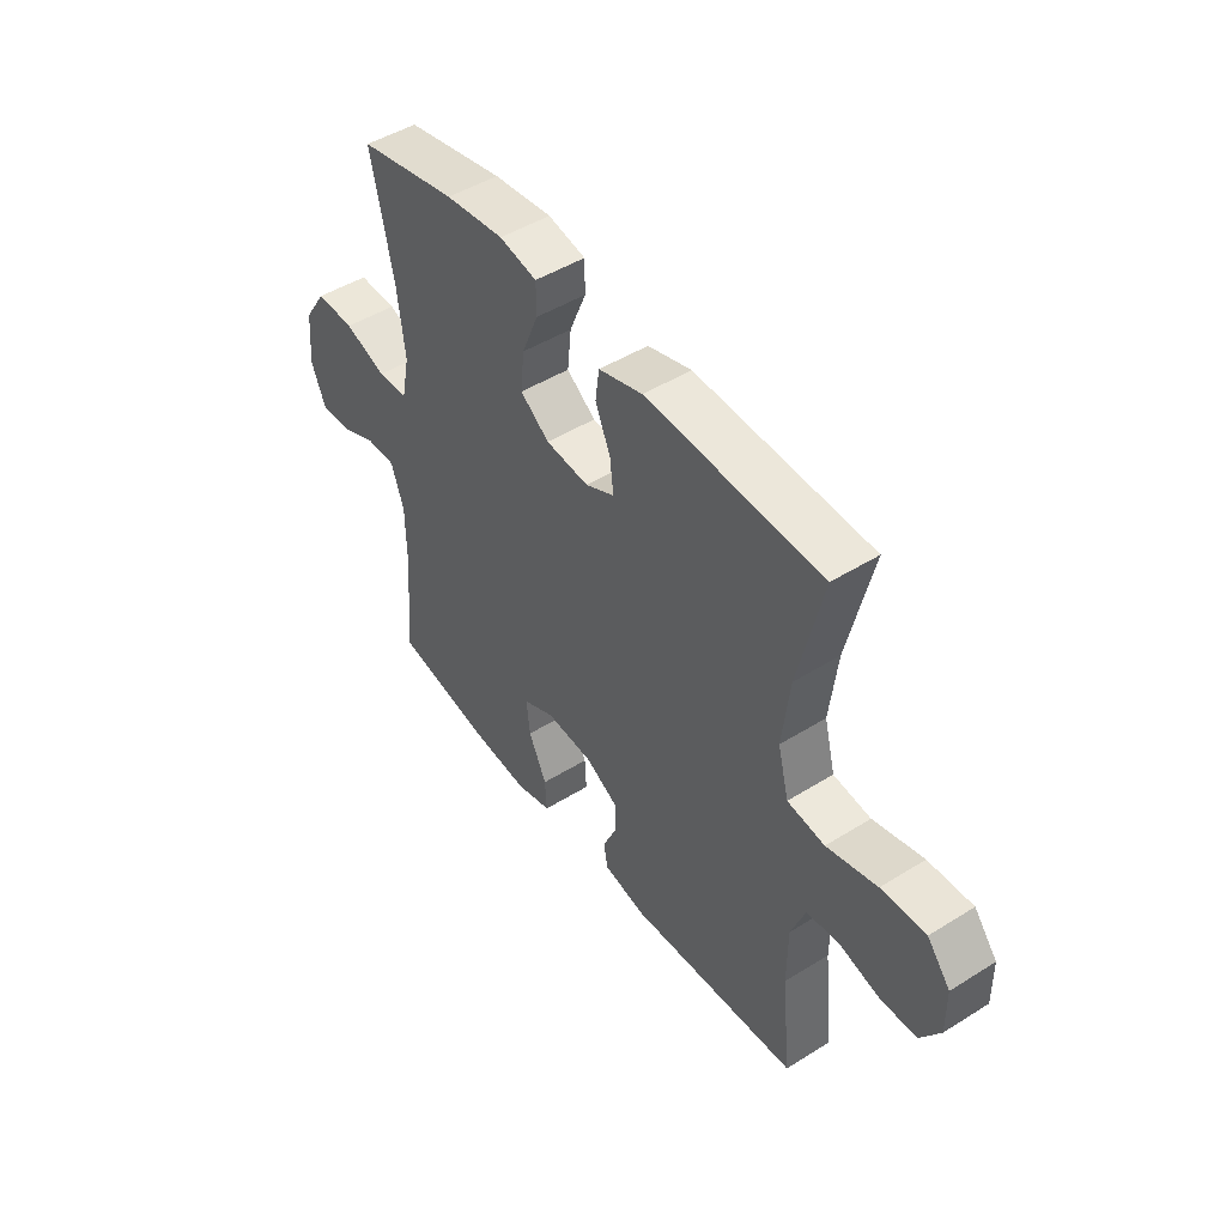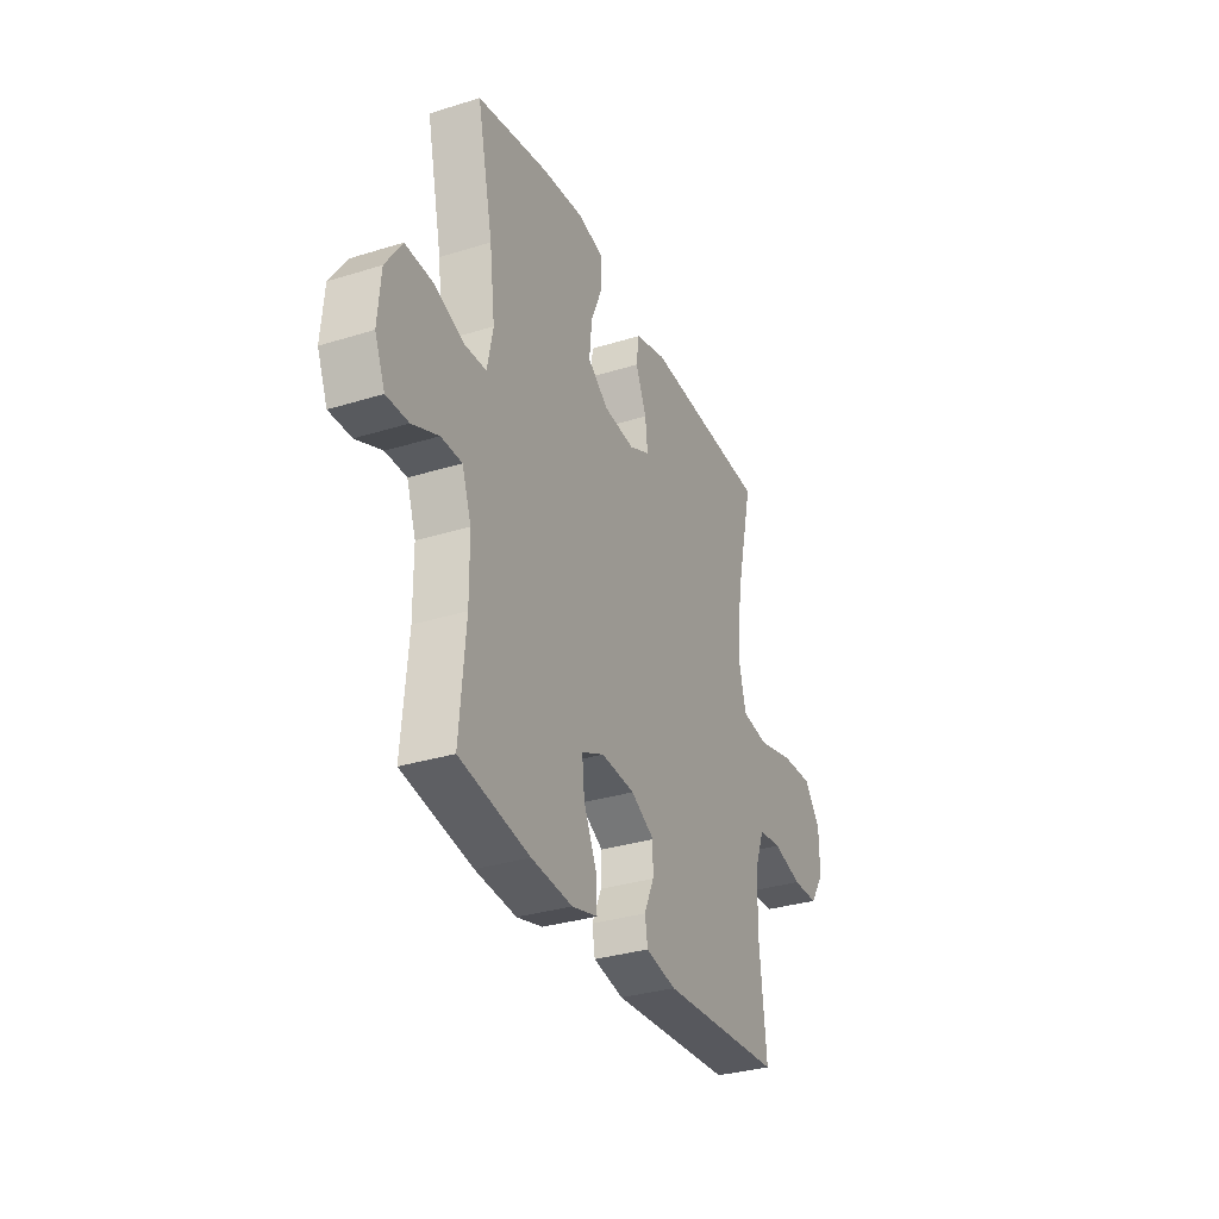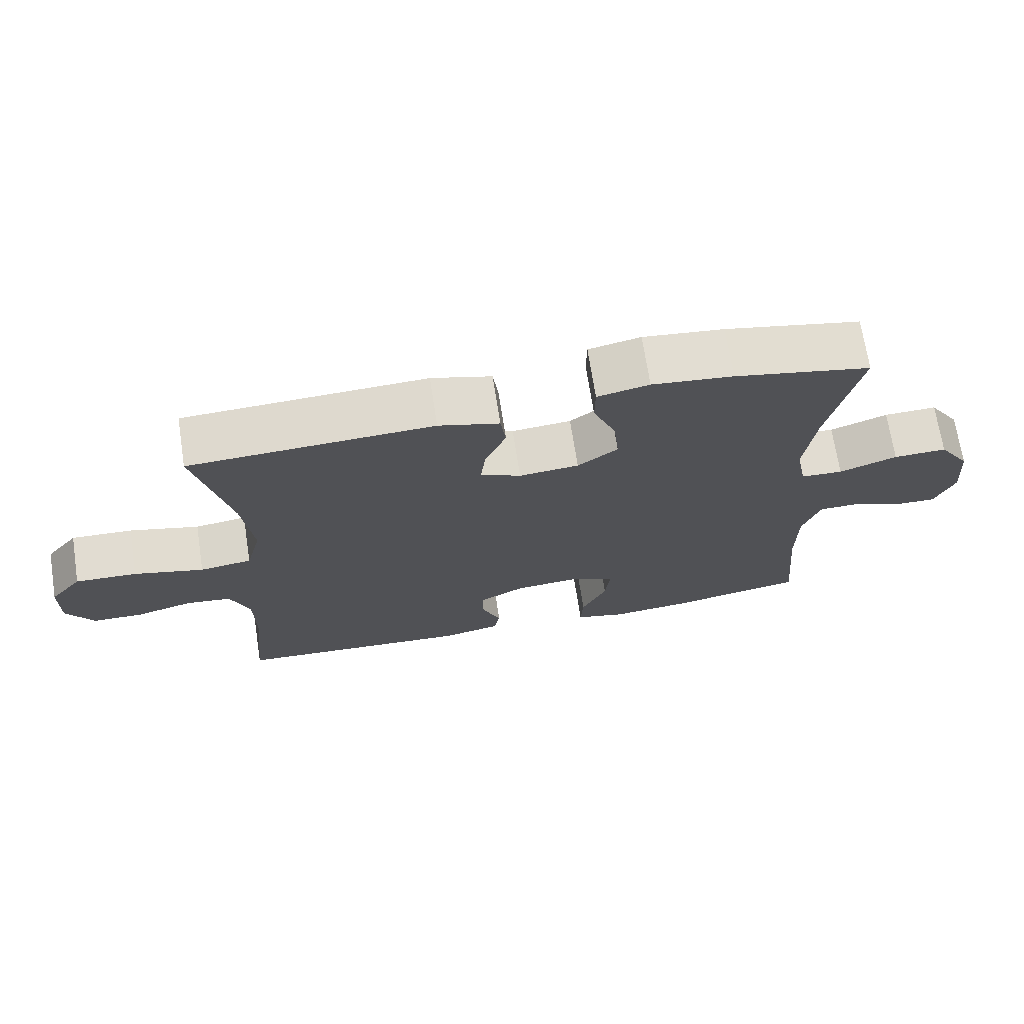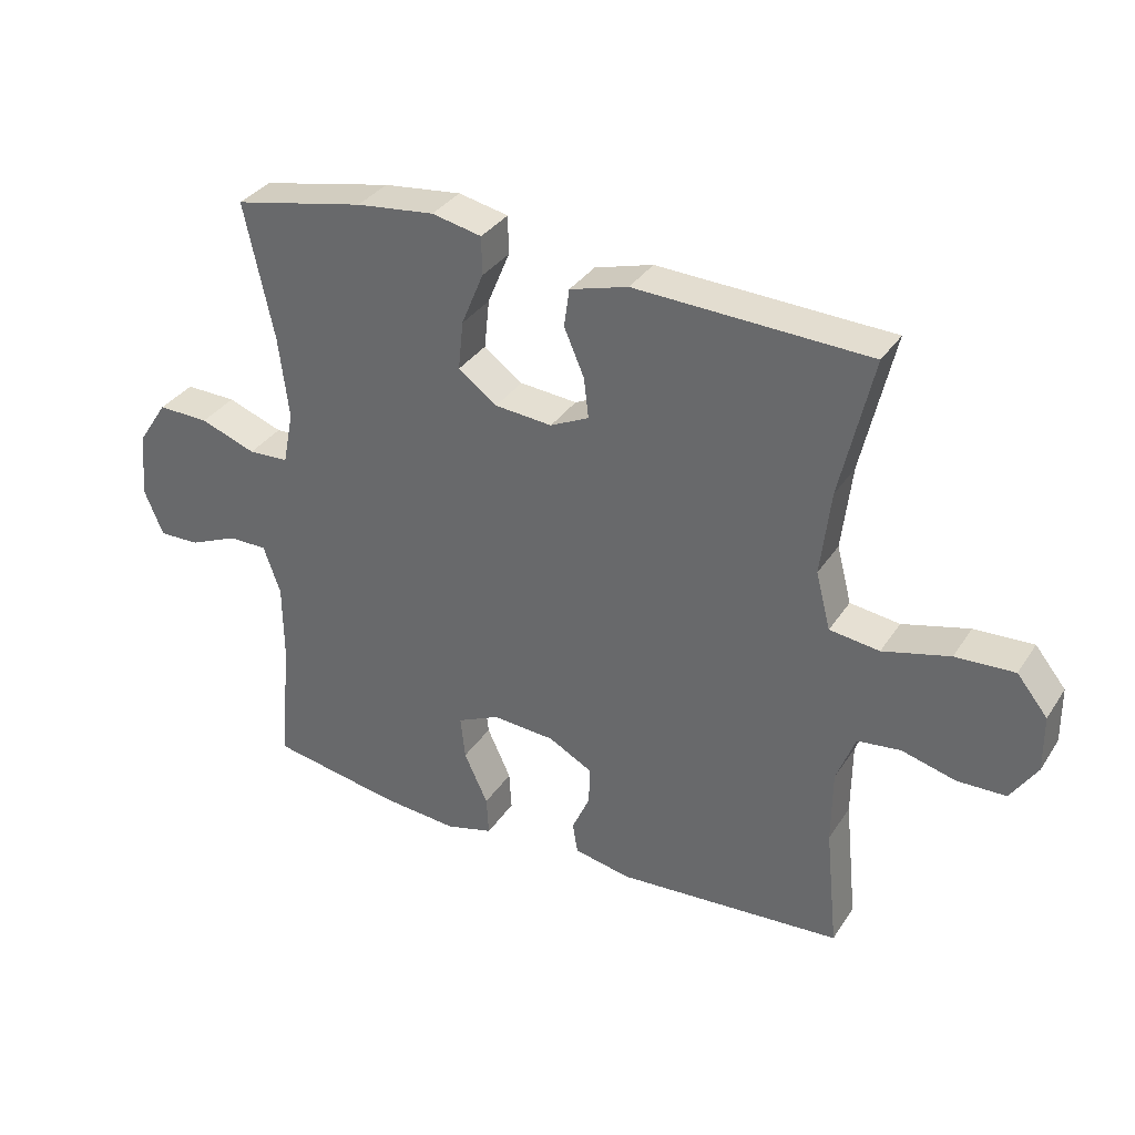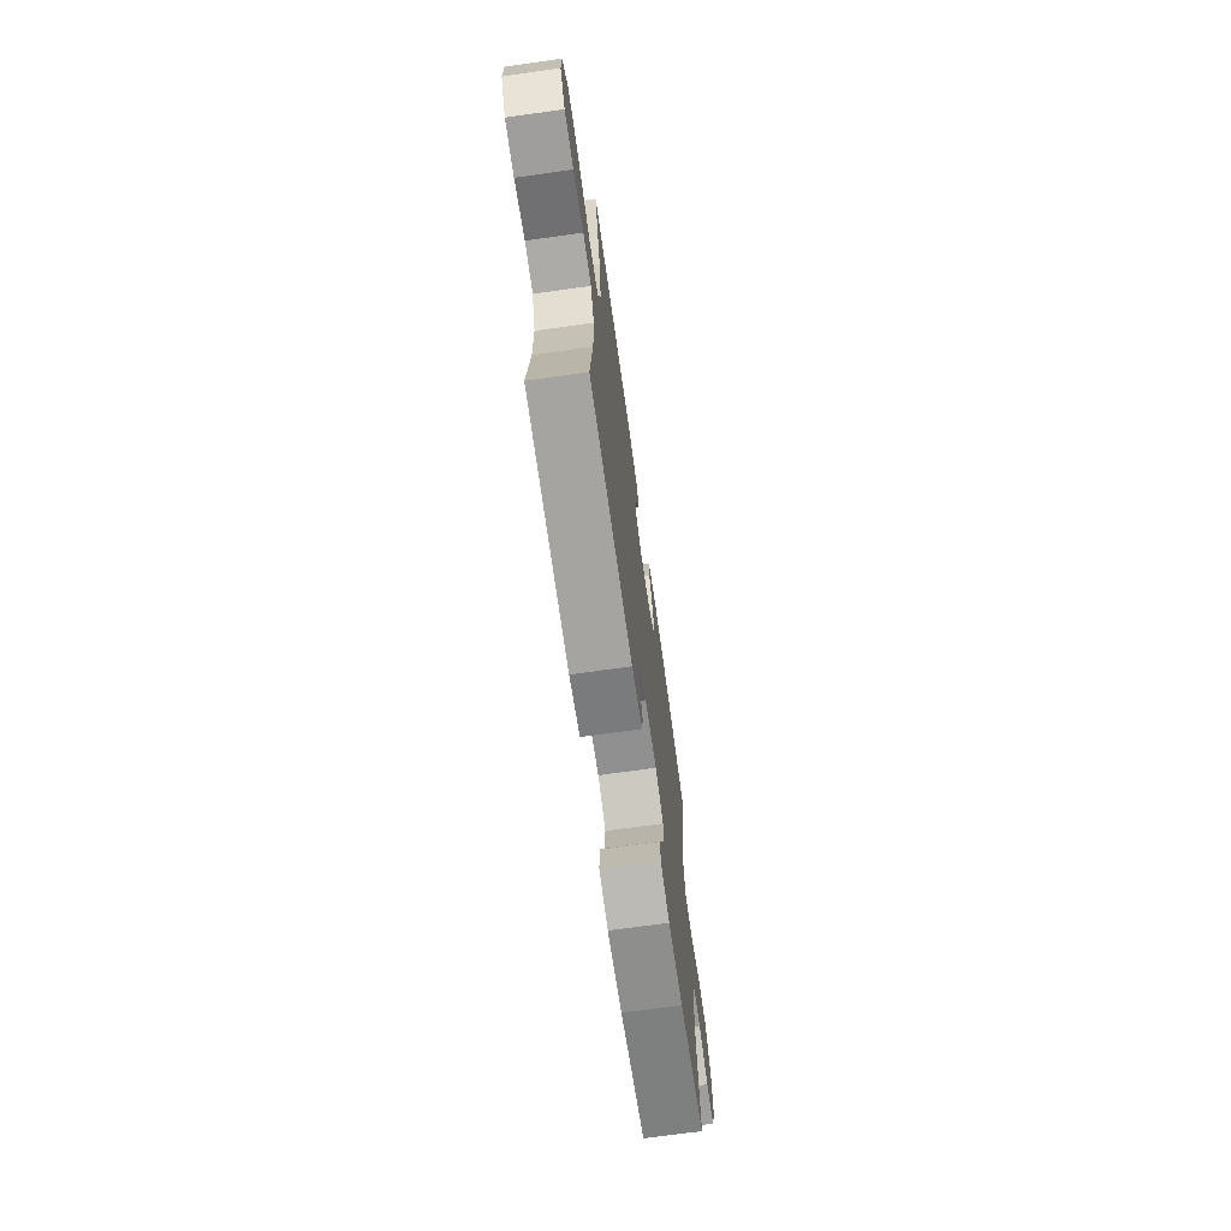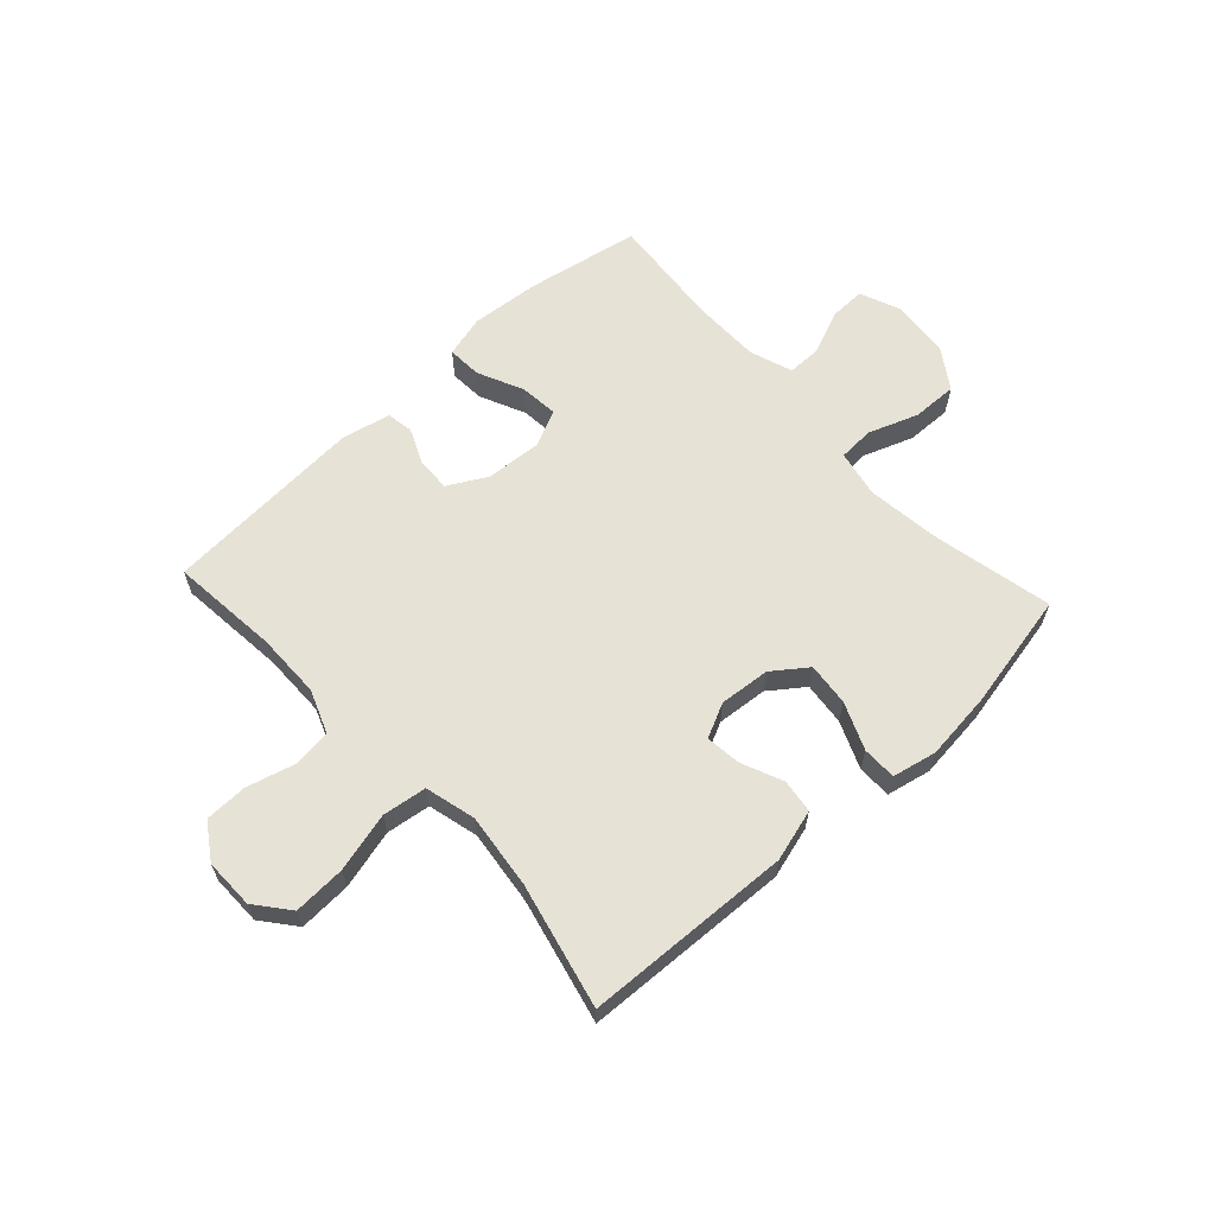
<metadata>
{"format":"obj","ext":"obj","renderer":"f3d","projection":"perspective","resolution":1024,"background":"white","views":[{"elev":47.1,"azim":-125.3,"up":"+Z"},{"elev":-32.3,"azim":113.5,"up":"+Z"},{"elev":70.1,"azim":-8.8,"up":"+Z"},{"elev":33.7,"azim":-151.7,"up":"+Z"},{"elev":-69.8,"azim":-82.0,"up":"+Z"},{"elev":62.9,"azim":-42.6,"up":"+Y"}]}
</metadata>
<code>
o path992
v 0.2951 0.0375 0.5479
v 0.1729 0.0375 0.5615
v 0.09469 0.0375 0.5448
v 0.09412 0.0375 0.4845
v 0.1286 0.0375 0.4016
v 0.1364 0.0375 0.3254
v 0.07594 0.0375 0.2806
v -0.01393 0.0375 0.2725
v -0.07444 0.0375 0.3014
v -0.0672 0.0375 0.3636
v -0.03565 0.0375 0.4373
v -0.04365 0.0375 0.4966
v -0.1349 0.0375 0.5224
v -0.5012 0.0375 0.506
v -0.4501 0.0375 0.2863
v -0.4343 0.0375 0.1536
v -0.4573 0.0375 0.06424
v -0.5354 0.0375 0.05352
v -0.6403 0.0375 0.08031
v -0.7328 0.0375 0.08442
v -0.781 0.0375 0.02471
v -0.782 0.0375 -0.06368
v -0.7406 0.0375 -0.1266
v -0.6652 0.0375 -0.128
v -0.5798 0.0375 -0.1049
v -0.5122 0.0375 -0.1127
v -0.4828 0.0375 -0.1894
v -0.4817 0.0375 -0.3046
v -0.5012 0.0375 -0.4959
v -0.1471 0.0375 -0.5184
v -0.05882 0.0375 -0.5
v -0.05073 0.0375 -0.4522
v -0.07906 0.0375 -0.389
v -0.08022 0.0375 -0.3299
v -0.0115 0.0375 -0.2924
v 0.08647 0.0375 -0.2853
v 0.1522 0.0375 -0.3154
v 0.145 0.0375 -0.3832
v 0.1078 0.0375 -0.4635
v 0.1043 0.0375 -0.5246
v 0.1789 0.0375 -0.5438
v 0.2983 0.0375 -0.5331
v 0.5005 0.0375 -0.4959
v 0.4829 0.0375 -0.2949
v 0.484 0.0375 -0.1755
v 0.5106 0.0375 -0.09949
v 0.5714 0.0375 -0.09954
v 0.647 0.0375 -0.1317
v 0.7107 0.0375 -0.1331
v 0.7404 0.0375 -0.06164
v 0.7317 0.0375 0.04089
v 0.6848 0.0375 0.1118
v 0.6048 0.0375 0.1095
v 0.5178 0.0375 0.07746
v 0.4549 0.0375 0.08049
v 0.4385 0.0375 0.1634
v 0.4543 0.0375 0.2915
v 0.5005 0.0375 0.506
v 0.2951 -0.0375 0.5479
v 0.1729 -0.0375 0.5615
v 0.09469 -0.0375 0.5448
v 0.09412 -0.0375 0.4845
v 0.1286 -0.0375 0.4016
v 0.1364 -0.0375 0.3254
v 0.07594 -0.0375 0.2806
v -0.01393 -0.0375 0.2725
v -0.07444 -0.0375 0.3014
v -0.0672 -0.0375 0.3636
v -0.03565 -0.0375 0.4373
v -0.04365 -0.0375 0.4966
v -0.1349 -0.0375 0.5224
v -0.5012 -0.0375 0.506
v -0.4501 -0.0375 0.2863
v -0.4343 -0.0375 0.1536
v -0.4573 -0.0375 0.06424
v -0.5354 -0.0375 0.05352
v -0.6403 -0.0375 0.08031
v -0.7328 -0.0375 0.08442
v -0.781 -0.0375 0.02471
v -0.782 -0.0375 -0.06368
v -0.7406 -0.0375 -0.1266
v -0.6652 -0.0375 -0.128
v -0.5798 -0.0375 -0.1049
v -0.5122 -0.0375 -0.1127
v -0.4828 -0.0375 -0.1894
v -0.4817 -0.0375 -0.3046
v -0.5012 -0.0375 -0.4959
v -0.1471 -0.0375 -0.5184
v -0.05882 -0.0375 -0.5
v -0.05073 -0.0375 -0.4522
v -0.07906 -0.0375 -0.389
v -0.08022 -0.0375 -0.3299
v -0.0115 -0.0375 -0.2924
v 0.08647 -0.0375 -0.2853
v 0.1522 -0.0375 -0.3154
v 0.145 -0.0375 -0.3832
v 0.1078 -0.0375 -0.4635
v 0.1043 -0.0375 -0.5246
v 0.1789 -0.0375 -0.5438
v 0.2983 -0.0375 -0.5331
v 0.5005 -0.0375 -0.4959
v 0.4829 -0.0375 -0.2949
v 0.484 -0.0375 -0.1755
v 0.5106 -0.0375 -0.09949
v 0.5714 -0.0375 -0.09954
v 0.647 -0.0375 -0.1317
v 0.7107 -0.0375 -0.1331
v 0.7404 -0.0375 -0.06164
v 0.7317 -0.0375 0.04089
v 0.6848 -0.0375 0.1118
v 0.6048 -0.0375 0.1095
v 0.5178 -0.0375 0.07746
v 0.4549 -0.0375 0.08049
v 0.4385 -0.0375 0.1634
v 0.4543 -0.0375 0.2915
v 0.5005 -0.0375 0.506
v 0.7107 0.0375 -0.1331
v 0.7107 0.0375 -0.1331
v 0.7404 0.0375 -0.06164
v 0.7317 0.0375 0.04089
v 0.6848 0.0375 0.1118
v 0.647 0.0375 -0.1317
v 0.6048 0.0375 0.1095
v 0.5714 0.0375 -0.09954
v 0.5178 0.0375 0.07746
v 0.5106 0.0375 -0.09949
v 0.5106 0.0375 -0.09949
v 0.4549 0.0375 0.08049
v 0.4549 0.0375 0.08049
v 0.484 0.0375 -0.1755
v 0.5005 0.0375 -0.4959
v 0.5005 0.0375 -0.4959
v 0.4829 0.0375 -0.2949
v 0.4543 0.0375 0.2915
v 0.5005 0.0375 0.506
v 0.5005 0.0375 0.506
v 0.4385 0.0375 0.1634
v 0.2983 0.0375 -0.5331
v 0.2951 0.0375 0.5479
v 0.1789 0.0375 -0.5438
v 0.1729 0.0375 0.5615
v 0.1043 0.0375 -0.5246
v 0.1043 0.0375 -0.5246
v 0.1522 0.0375 -0.3154
v 0.1522 0.0375 -0.3154
v 0.145 0.0375 -0.3832
v 0.1286 0.0375 0.4016
v 0.1364 0.0375 0.3254
v 0.09469 0.0375 0.5448
v 0.09469 0.0375 0.5448
v 0.08647 0.0375 -0.2853
v 0.1078 0.0375 -0.4635
v 0.07594 0.0375 0.2806
v 0.09412 0.0375 0.4845
v -0.0115 0.0375 -0.2924
v -0.01393 0.0375 0.2725
v -0.08022 0.0375 -0.3299
v -0.08022 0.0375 -0.3299
v -0.07444 0.0375 0.3014
v -0.07444 0.0375 0.3014
v -0.0672 0.0375 0.3636
v -0.03565 0.0375 0.4373
v -0.04365 0.0375 0.4966
v -0.04365 0.0375 0.4966
v -0.1349 0.0375 0.5224
v -0.05882 0.0375 -0.5
v -0.05882 0.0375 -0.5
v -0.05073 0.0375 -0.4522
v -0.07906 0.0375 -0.389
v -0.1471 0.0375 -0.5184
v -0.5012 0.0375 -0.4959
v -0.5012 0.0375 -0.4959
v -0.4343 0.0375 0.1536
v -0.4573 0.0375 0.06424
v -0.4573 0.0375 0.06424
v -0.4501 0.0375 0.2863
v -0.4828 0.0375 -0.1894
v -0.4817 0.0375 -0.3046
v -0.5354 0.0375 0.05352
v -0.5012 0.0375 0.506
v -0.5012 0.0375 0.506
v -0.5122 0.0375 -0.1127
v -0.5122 0.0375 -0.1127
v -0.5798 0.0375 -0.1049
v -0.6403 0.0375 0.08031
v -0.6652 0.0375 -0.128
v -0.7328 0.0375 0.08442
v -0.7406 0.0375 -0.1266
v -0.781 0.0375 0.02471
v -0.782 0.0375 -0.06368
v 0.7107 -0.0375 -0.1331
v 0.7107 -0.0375 -0.1331
v 0.7404 -0.0375 -0.06164
v 0.7317 -0.0375 0.04089
v 0.6848 -0.0375 0.1118
v 0.647 -0.0375 -0.1317
v 0.6048 -0.0375 0.1095
v 0.5714 -0.0375 -0.09954
v 0.5178 -0.0375 0.07746
v 0.5106 -0.0375 -0.09949
v 0.5106 -0.0375 -0.09949
v 0.4549 -0.0375 0.08049
v 0.4549 -0.0375 0.08049
v 0.484 -0.0375 -0.1755
v 0.5005 -0.0375 -0.4959
v 0.5005 -0.0375 -0.4959
v 0.4829 -0.0375 -0.2949
v 0.4543 -0.0375 0.2915
v 0.5005 -0.0375 0.506
v 0.5005 -0.0375 0.506
v 0.4385 -0.0375 0.1634
v 0.2983 -0.0375 -0.5331
v 0.2951 -0.0375 0.5479
v 0.1789 -0.0375 -0.5438
v 0.1729 -0.0375 0.5615
v 0.1043 -0.0375 -0.5246
v 0.1043 -0.0375 -0.5246
v 0.1522 -0.0375 -0.3154
v 0.1522 -0.0375 -0.3154
v 0.145 -0.0375 -0.3832
v 0.1286 -0.0375 0.4016
v 0.1364 -0.0375 0.3254
v 0.09469 -0.0375 0.5448
v 0.09469 -0.0375 0.5448
v 0.08647 -0.0375 -0.2853
v 0.1078 -0.0375 -0.4635
v 0.07594 -0.0375 0.2806
v 0.09412 -0.0375 0.4845
v -0.0115 -0.0375 -0.2924
v -0.01393 -0.0375 0.2725
v -0.08022 -0.0375 -0.3299
v -0.08022 -0.0375 -0.3299
v -0.07444 -0.0375 0.3014
v -0.07444 -0.0375 0.3014
v -0.0672 -0.0375 0.3636
v -0.03565 -0.0375 0.4373
v -0.04365 -0.0375 0.4966
v -0.04365 -0.0375 0.4966
v -0.1349 -0.0375 0.5224
v -0.05882 -0.0375 -0.5
v -0.05882 -0.0375 -0.5
v -0.05073 -0.0375 -0.4522
v -0.07906 -0.0375 -0.389
v -0.1471 -0.0375 -0.5184
v -0.5012 -0.0375 -0.4959
v -0.5012 -0.0375 -0.4959
v -0.4343 -0.0375 0.1536
v -0.4573 -0.0375 0.06424
v -0.4573 -0.0375 0.06424
v -0.4501 -0.0375 0.2863
v -0.4828 -0.0375 -0.1894
v -0.4817 -0.0375 -0.3046
v -0.5354 -0.0375 0.05352
v -0.5012 -0.0375 0.506
v -0.5012 -0.0375 0.506
v -0.5122 -0.0375 -0.1127
v -0.5122 -0.0375 -0.1127
v -0.5798 -0.0375 -0.1049
v -0.6403 -0.0375 0.08031
v -0.6652 -0.0375 -0.128
v -0.7328 -0.0375 0.08442
v -0.7406 -0.0375 -0.1266
v -0.781 -0.0375 0.02471
v -0.782 -0.0375 -0.06368
f 223 228 215
f 213 221 222
f 197 194 195
f 197 198 194
f 194 198 193
f 248 233 247
f 221 215 228
f 239 250 235
f 202 200 199
f 199 200 198
f 247 233 250
f 230 248 229
f 263 264 260
f 250 239 254
f 202 218 204
f 199 198 197
f 225 218 202
f 253 256 248
f 213 222 208
f 227 225 202
f 261 263 259
f 204 218 207
f 222 227 211
f 231 252 243
f 207 218 212
f 220 226 214
f 244 243 252
f 256 253 258
f 259 258 253
f 214 226 216
f 242 244 240
f 212 218 220
f 231 229 248
f 252 231 251
f 213 208 209
f 243 244 242
f 230 229 225
f 212 220 214
f 208 222 211
f 198 196 193
f 202 204 200
f 259 263 260
f 256 251 248
f 233 248 230
f 230 225 227
f 237 239 236
f 207 212 205
f 211 227 202
f 235 250 233
f 236 239 235
f 260 264 262
f 251 231 248
f 193 196 191
f 258 259 260
f 244 252 245
f 215 221 213
f 118 50 108 192
f 50 51 109 108
f 51 52 110 109
f 48 49 107 106
f 52 53 111 110
f 47 48 106 105
f 53 54 112 111
f 127 47 105 201
f 54 129 203 112
f 45 46 104 103
f 132 44 102 206
f 44 45 103 102
f 57 136 210 115
f 55 56 114 113
f 56 57 115 114
f 42 43 101 100
f 58 1 59 116
f 41 42 100 99
f 1 2 60 59
f 143 41 99 217
f 145 38 96 219
f 5 6 64 63
f 2 150 224 60
f 36 37 95 94
f 39 40 98 97
f 38 39 97 96
f 6 7 65 64
f 4 5 63 62
f 3 4 62 61
f 35 36 94 93
f 7 8 66 65
f 158 35 93 232
f 8 160 234 66
f 10 11 69 68
f 11 164 238 69
f 12 13 71 70
f 167 32 90 241
f 32 33 91 90
f 30 31 89 88
f 9 10 68 67
f 33 34 92 91
f 172 30 88 246
f 16 175 249 74
f 15 16 74 73
f 27 28 86 85
f 17 18 76 75
f 181 15 73 255
f 13 14 72 71
f 183 27 85 257
f 28 29 87 86
f 25 26 84 83
f 18 19 77 76
f 24 25 83 82
f 19 20 78 77
f 23 24 82 81
f 20 21 79 78
f 22 23 81 80
f 21 22 80 79
f 149 141 154
f 139 148 147
f 123 121 120
f 123 120 124
f 120 119 124
f 174 173 159
f 147 154 141
f 165 161 176
f 128 125 126
f 125 124 126
f 173 176 159
f 156 155 174
f 189 186 190
f 176 180 165
f 128 130 144
f 125 123 124
f 151 128 144
f 179 174 182
f 139 134 148
f 153 128 151
f 187 185 189
f 130 133 144
f 148 137 153
f 157 169 178
f 133 138 144
f 146 140 152
f 170 178 169
f 182 184 179
f 185 179 184
f 140 142 152
f 168 166 170
f 138 146 144
f 157 174 155
f 178 177 157
f 139 135 134
f 169 168 170
f 156 151 155
f 138 140 146
f 134 137 148
f 124 119 122
f 128 126 130
f 185 186 189
f 182 174 177
f 159 156 174
f 156 153 151
f 163 162 165
f 133 131 138
f 137 128 153
f 161 159 176
f 162 161 165
f 186 188 190
f 177 174 157
f 119 117 122
f 184 186 185
f 170 171 178
f 141 139 147

</code>
